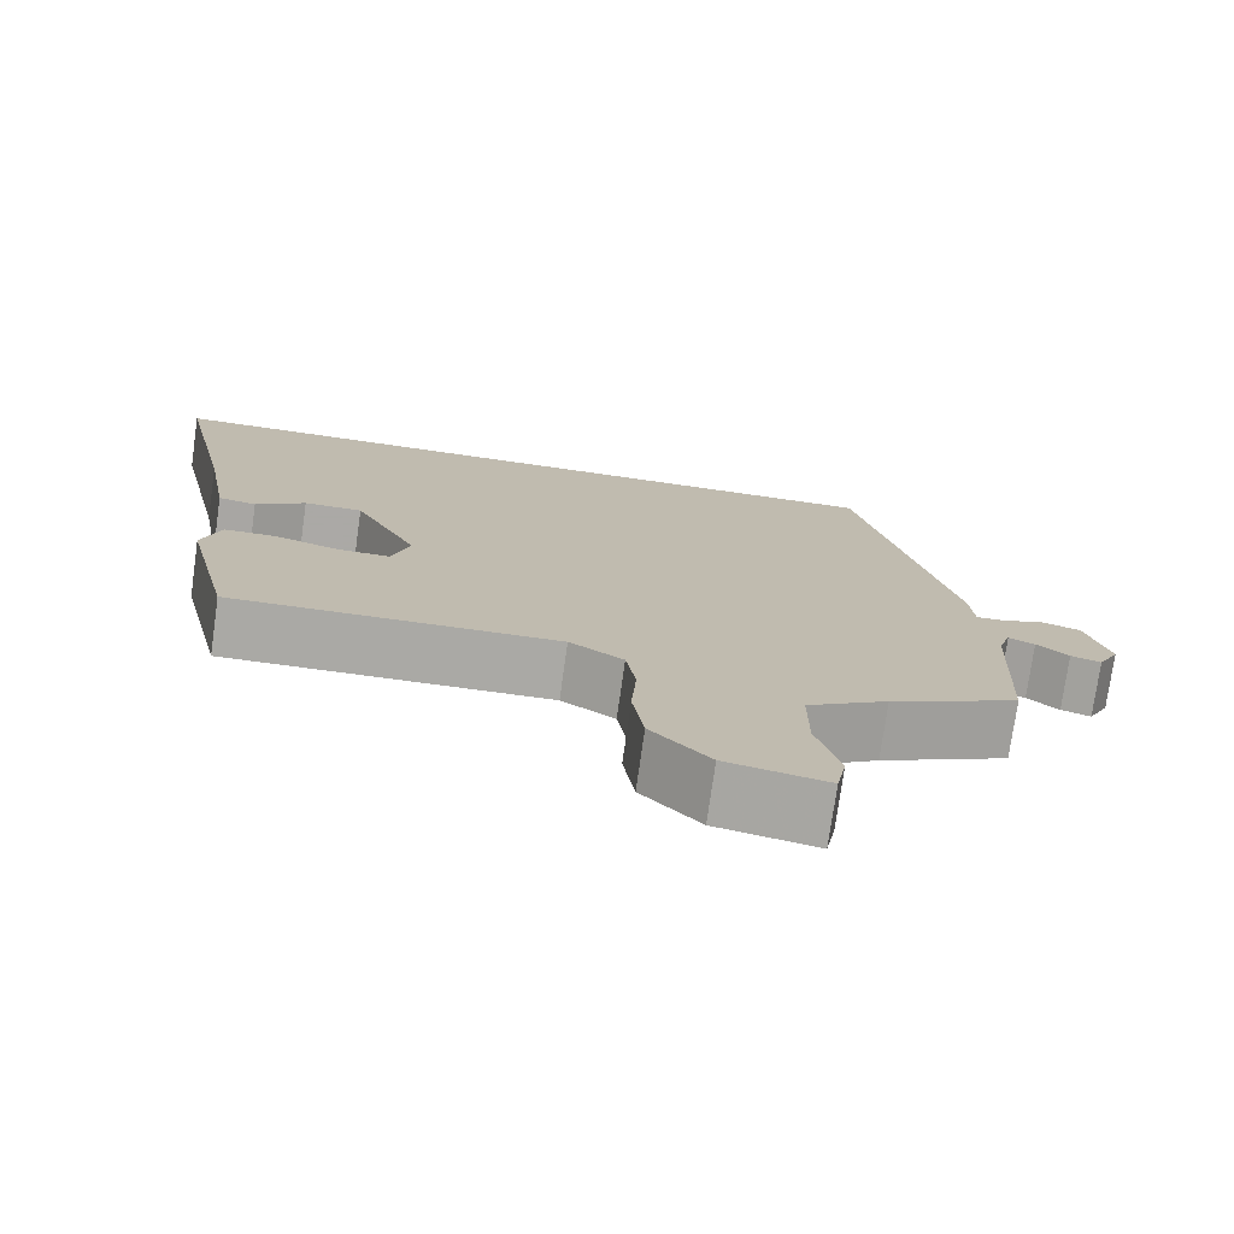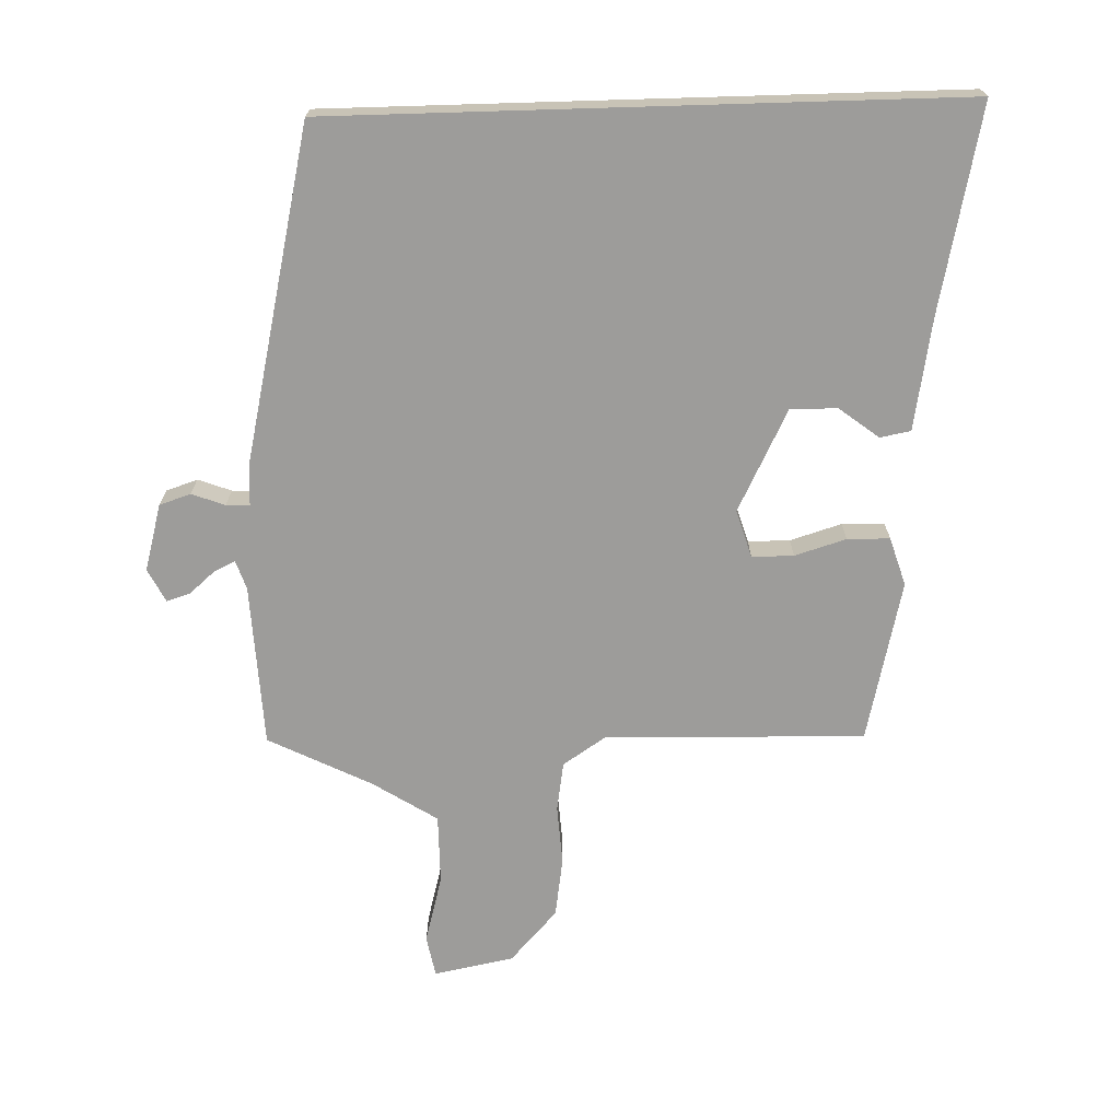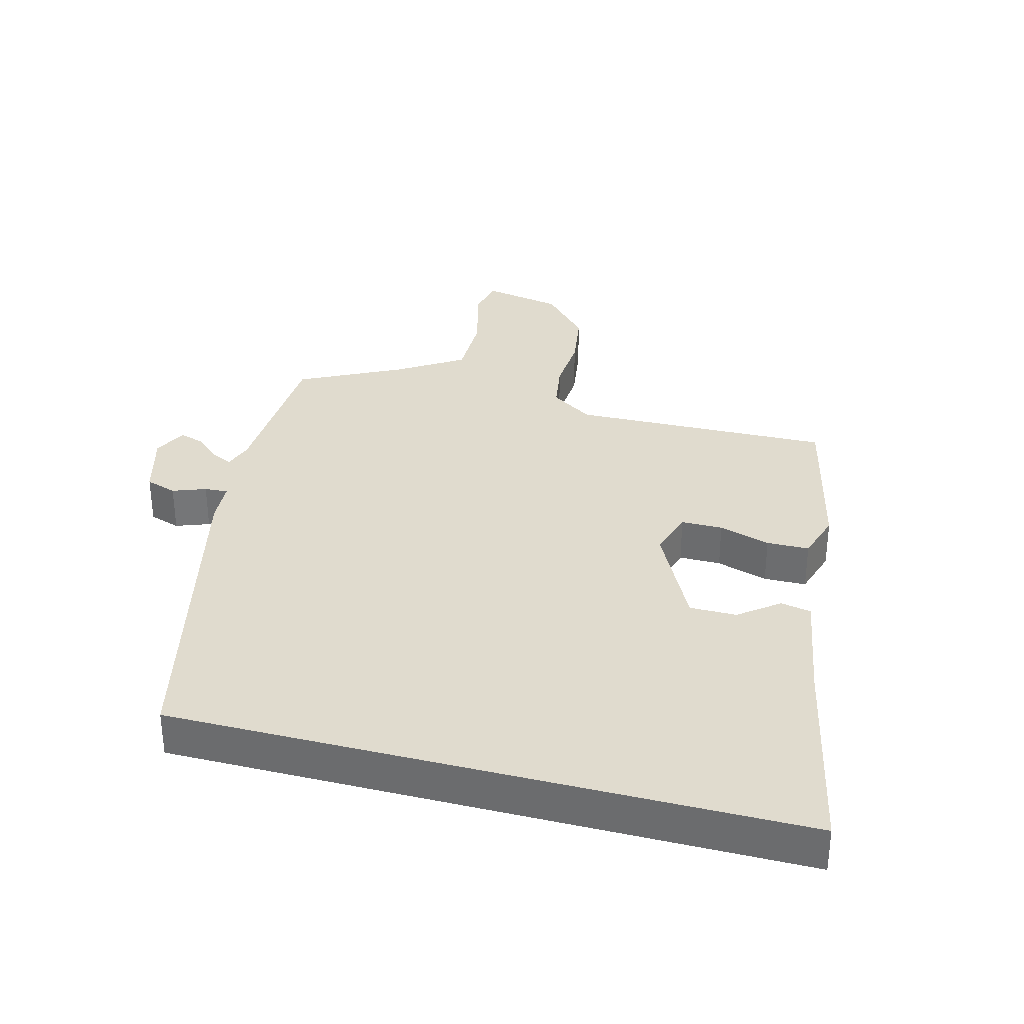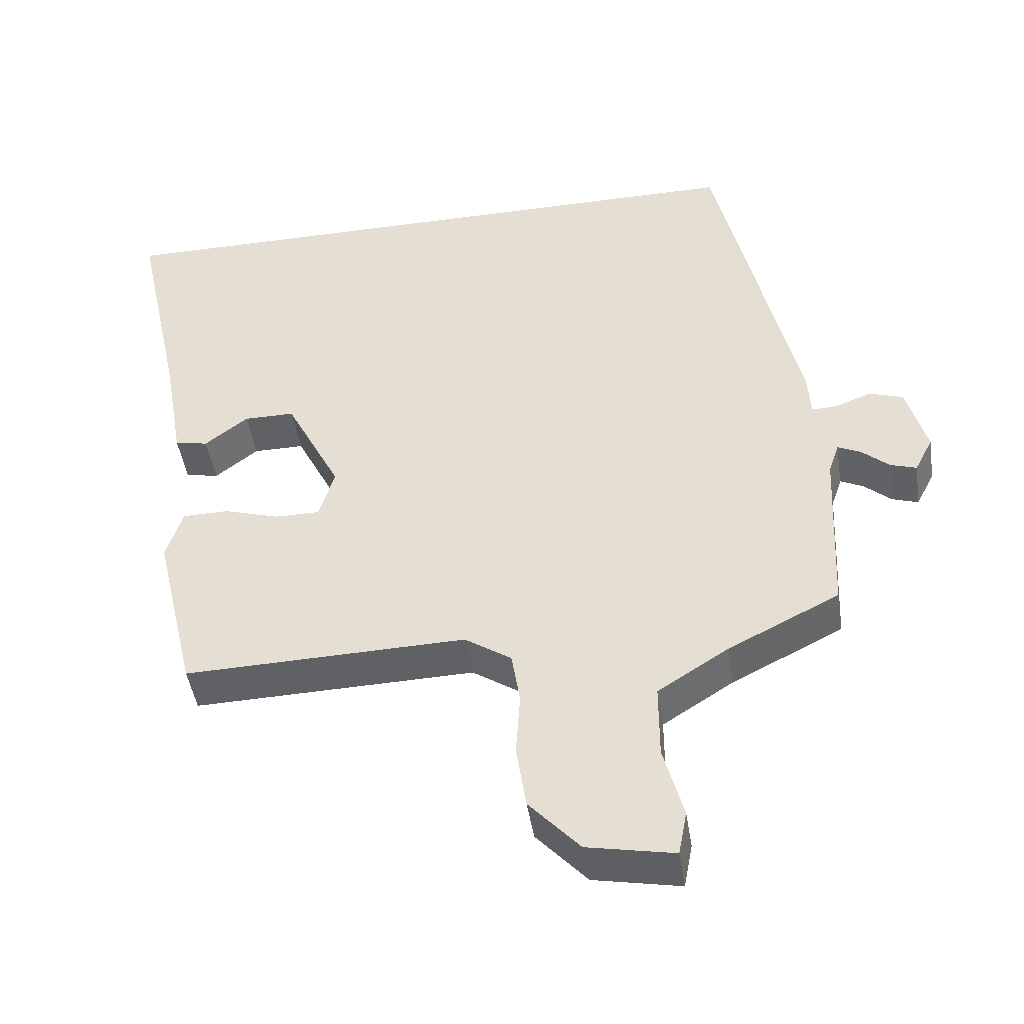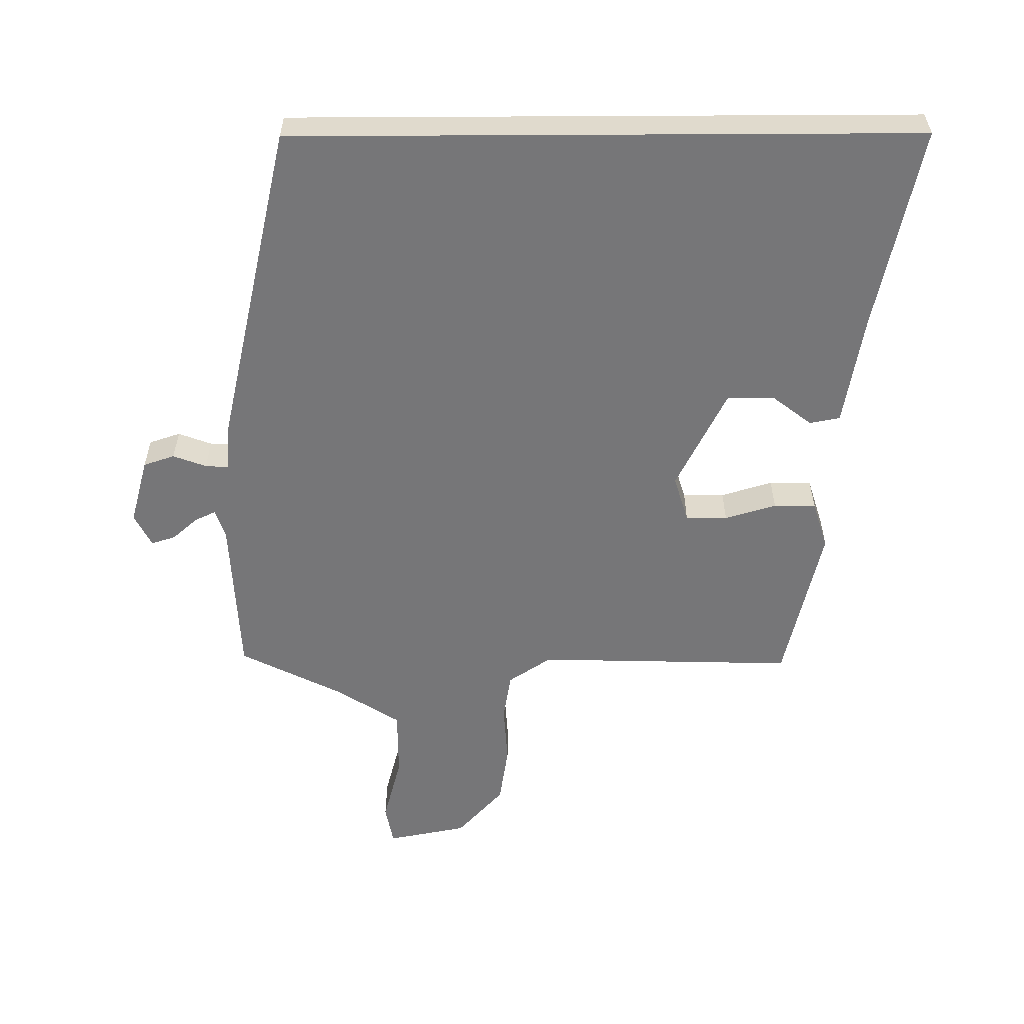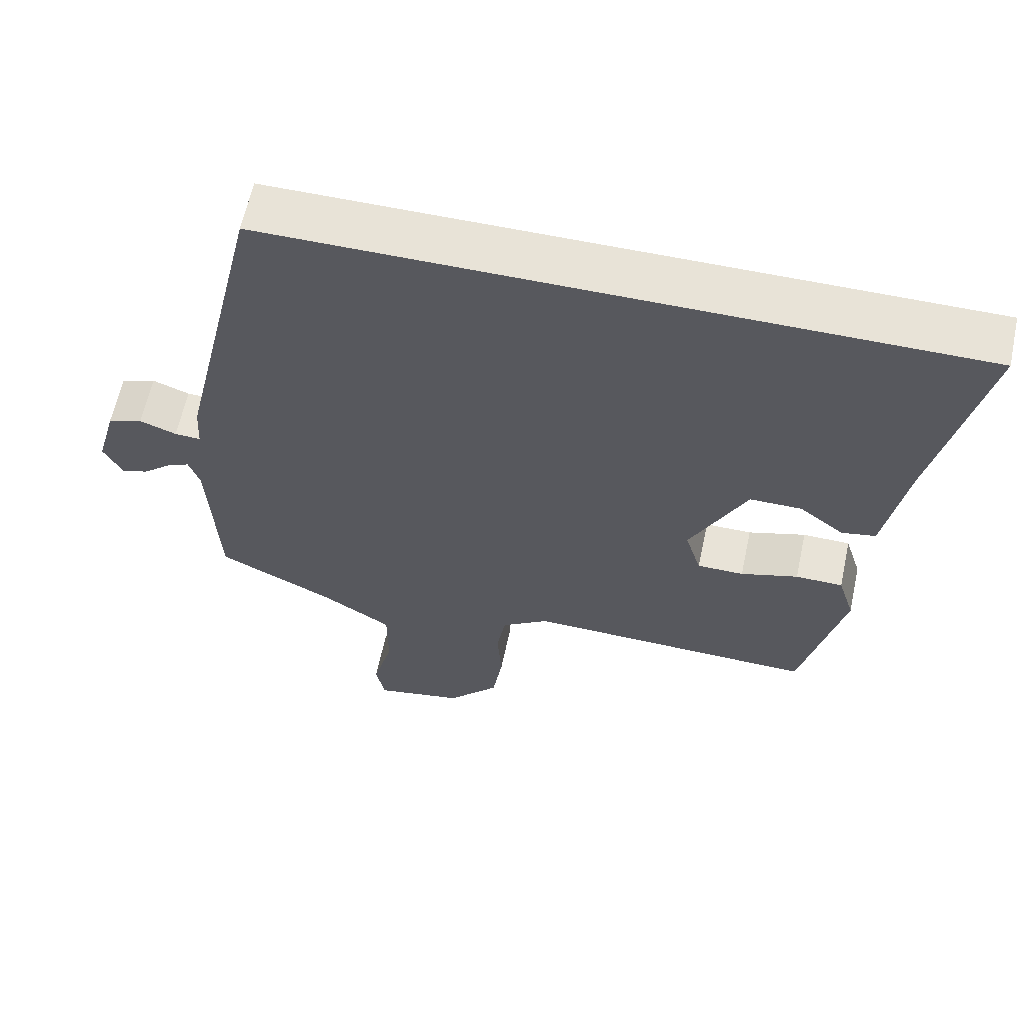
<metadata>
{"format":"obj","ext":"obj","renderer":"f3d","projection":"perspective","resolution":1024,"background":"white","views":[{"elev":-75.5,"azim":172.0,"up":"+Z"},{"elev":-70.3,"azim":1.7,"up":"+Y"},{"elev":33.6,"azim":14.8,"up":"+Y"},{"elev":-45.5,"azim":-171.3,"up":"+Z"},{"elev":-56.9,"azim":0.3,"up":"+Y"},{"elev":62.1,"azim":12.0,"up":"+Z"}]}
</metadata>
<code>
v -0.374 0.07 0.5
v 0.586 0.07 0.5
v 0.518 0.07 0.185
v 0.488 0.07 0.014
v 0.441 0.07 0.005
v 0.38 0.07 0.052
v 0.308 0.07 0.052
v 0.23 0.07 -0.103
v 0.252 0.07 -0.176
v 0.316 0.07 -0.176
v 0.395 0.07 -0.152
v 0.46 0.07 -0.153
v 0.483 0.07 -0.227
v 0.425 0.07 -0.475
v 0.026 0.07 -0.465
v -0.04 0.07 -0.509
v -0.052 0.07 -0.584
v -0.046 0.07 -0.675
v -0.06 0.07 -0.767
v -0.132 0.07 -0.846
v -0.255 0.07 -0.87
v -0.267 0.07 -0.807
v -0.239 0.07 -0.702
v -0.239 0.07 -0.596
v -0.338 0.07 -0.533
v -0.496 0.07 -0.454
v -0.508 0.07 -0.204
v -0.523 0.07 -0.16
v -0.555 0.07 -0.175
v -0.594 0.07 -0.209
v -0.631 0.07 -0.221
v -0.657 0.07 -0.17
v -0.629 0.07 -0.068
v -0.581 0.07 -0.052
v -0.53 0.07 -0.071
v -0.494 0.07 -0.073
v -0.49 0.07 -0.007
v -0.374 0 0.5
v 0.586 0 0.5
v 0.518 0 0.185
v 0.488 0 0.014
v 0.441 0 0.005
v 0.38 0 0.052
v 0.308 0 0.052
v 0.23 0 -0.103
v 0.252 0 -0.176
v 0.316 0 -0.176
v 0.395 0 -0.152
v 0.46 0 -0.153
v 0.483 0 -0.227
v 0.425 0 -0.475
v 0.026 0 -0.465
v -0.04 0 -0.509
v -0.052 0 -0.584
v -0.046 0 -0.675
v -0.06 0 -0.767
v -0.132 0 -0.846
v -0.255 0 -0.87
v -0.267 0 -0.807
v -0.239 0 -0.702
v -0.239 0 -0.596
v -0.338 0 -0.533
v -0.496 0 -0.454
v -0.508 0 -0.204
v -0.523 0 -0.16
v -0.555 0 -0.175
v -0.594 0 -0.209
v -0.631 0 -0.221
v -0.657 0 -0.17
v -0.629 0 -0.068
v -0.581 0 -0.052
v -0.53 0 -0.071
v -0.494 0 -0.073
v -0.49 0 -0.007
f 1 2 3
f 37 1 3
f 36 37 3
f 33 34 35
f 32 33 35
f 31 32 35
f 30 31 35
f 29 30 35
f 28 29 35 36
f 27 28 36 3
f 25 26 27
f 24 25 27
f 21 22 23
f 20 21 23
f 19 20 23
f 18 19 23
f 17 18 23
f 16 17 23 24
f 15 16 24 27
f 13 14 15
f 12 13 15
f 11 12 15
f 10 11 15
f 9 10 15 27
f 3 4 5 6
f 3 6 7
f 27 3 7
f 8 9 27
f 7 8 27
f 40 39 38
f 40 38 74
f 40 74 73
f 72 71 70
f 72 70 69
f 72 69 68
f 72 68 67
f 72 67 66
f 73 72 66 65
f 40 73 65 64
f 64 63 62
f 64 62 61
f 60 59 58
f 60 58 57
f 60 57 56
f 60 56 55
f 60 55 54
f 61 60 54 53
f 64 61 53 52
f 52 51 50
f 52 50 49
f 52 49 48
f 52 48 47
f 64 52 47 46
f 43 42 41 40
f 44 43 40
f 44 40 64
f 64 46 45
f 64 45 44
f 1 38 39 2
f 2 39 40 3
f 3 40 41 4
f 4 41 42 5
f 5 42 43 6
f 6 43 44 7
f 7 44 45 8
f 8 45 46 9
f 9 46 47 10
f 10 47 48 11
f 11 48 49 12
f 12 49 50 13
f 13 50 51 14
f 14 51 52 15
f 15 52 53 16
f 16 53 54 17
f 17 54 55 18
f 18 55 56 19
f 19 56 57 20
f 20 57 58 21
f 21 58 59 22
f 22 59 60 23
f 23 60 61 24
f 24 61 62 25
f 25 62 63 26
f 26 63 64 27
f 27 64 65 28
f 28 65 66 29
f 29 66 67 30
f 30 67 68 31
f 31 68 69 32
f 32 69 70 33
f 33 70 71 34
f 34 71 72 35
f 35 72 73 36
f 36 73 74 37
f 37 74 38 1

</code>
